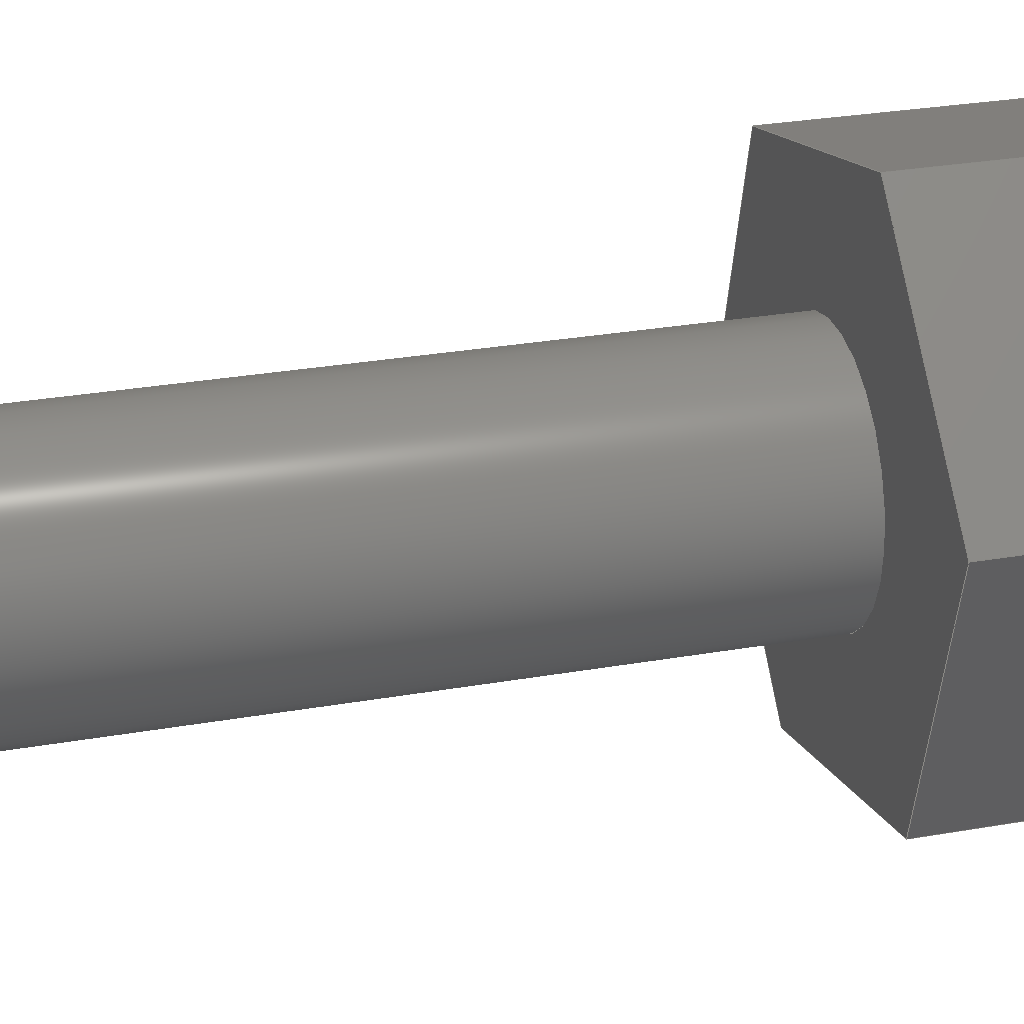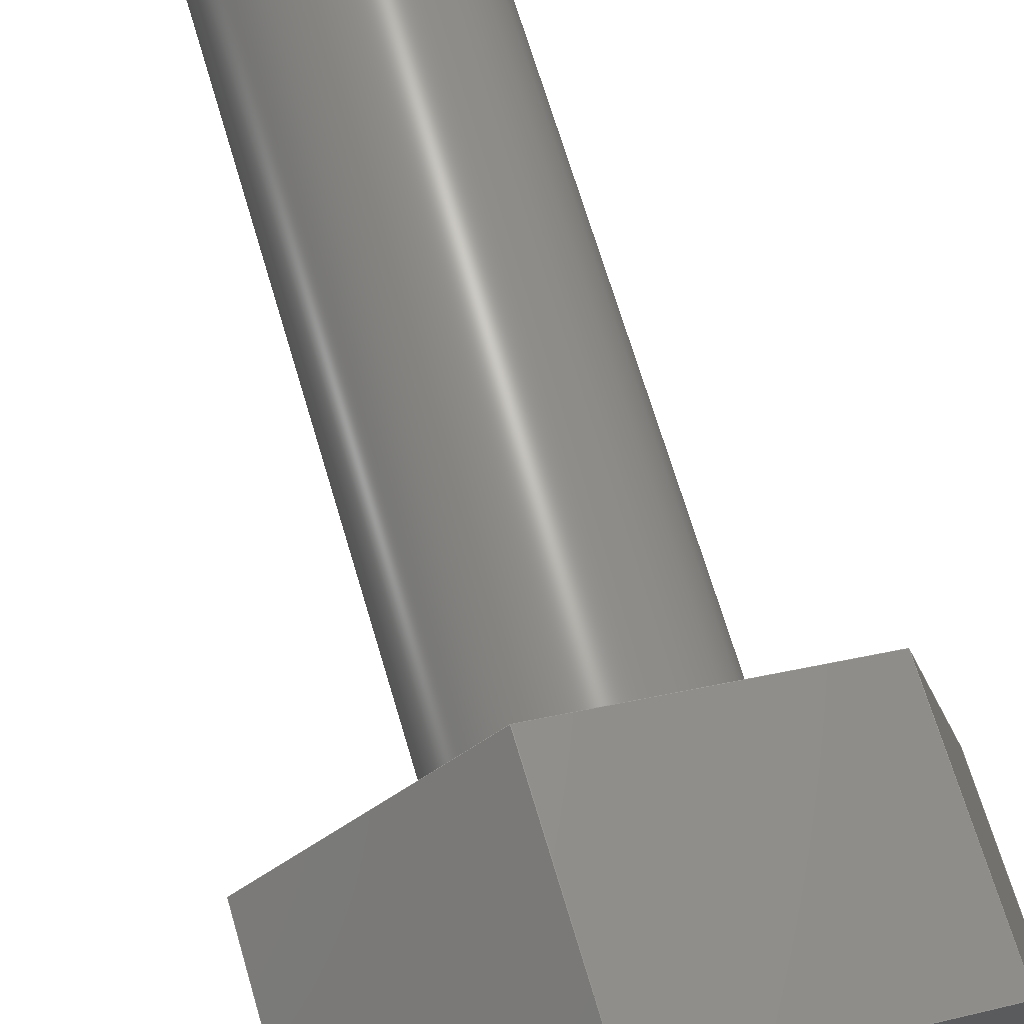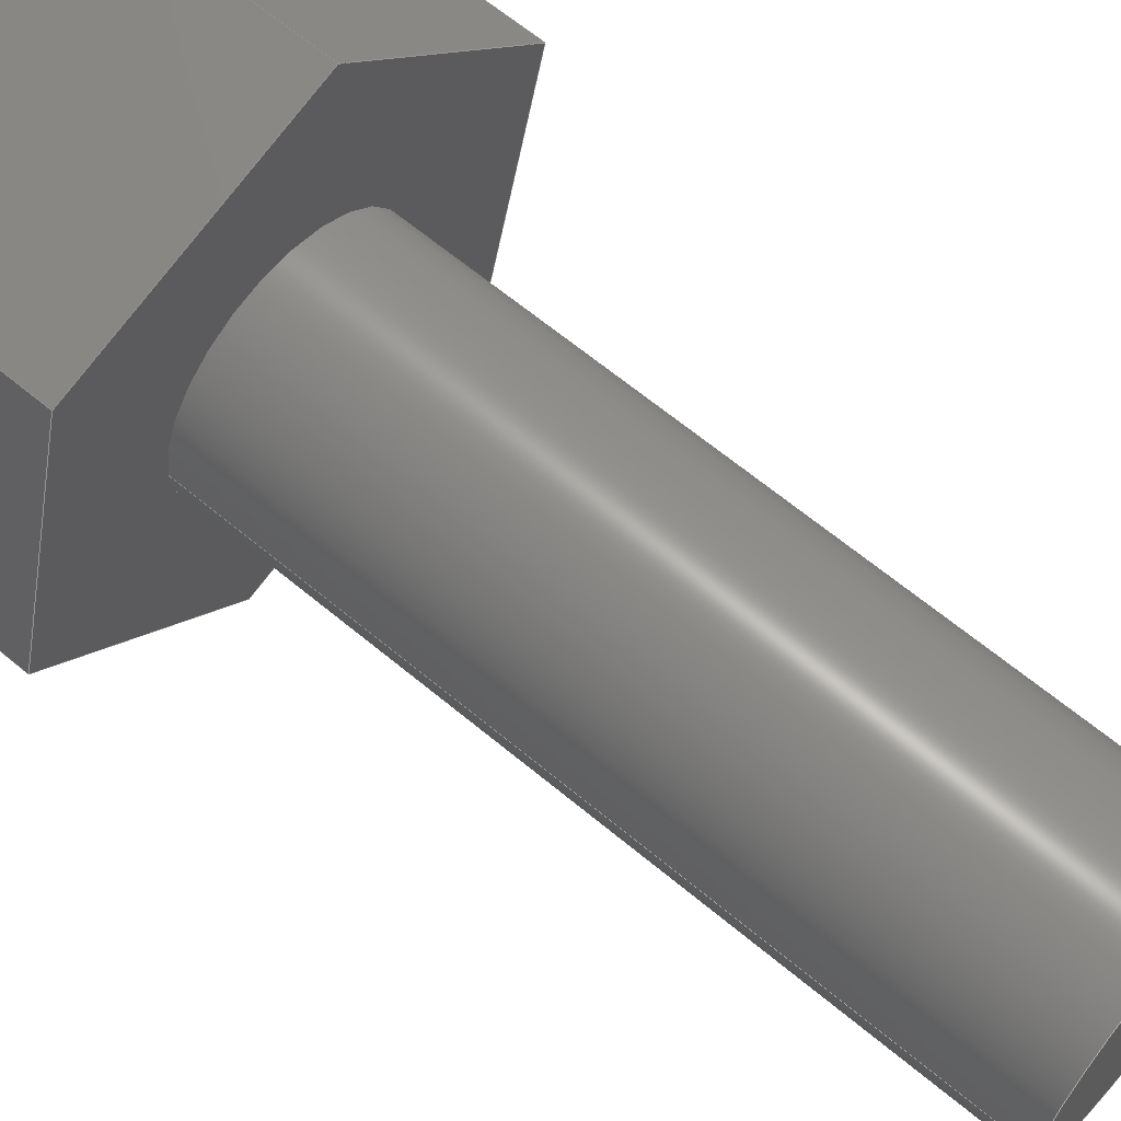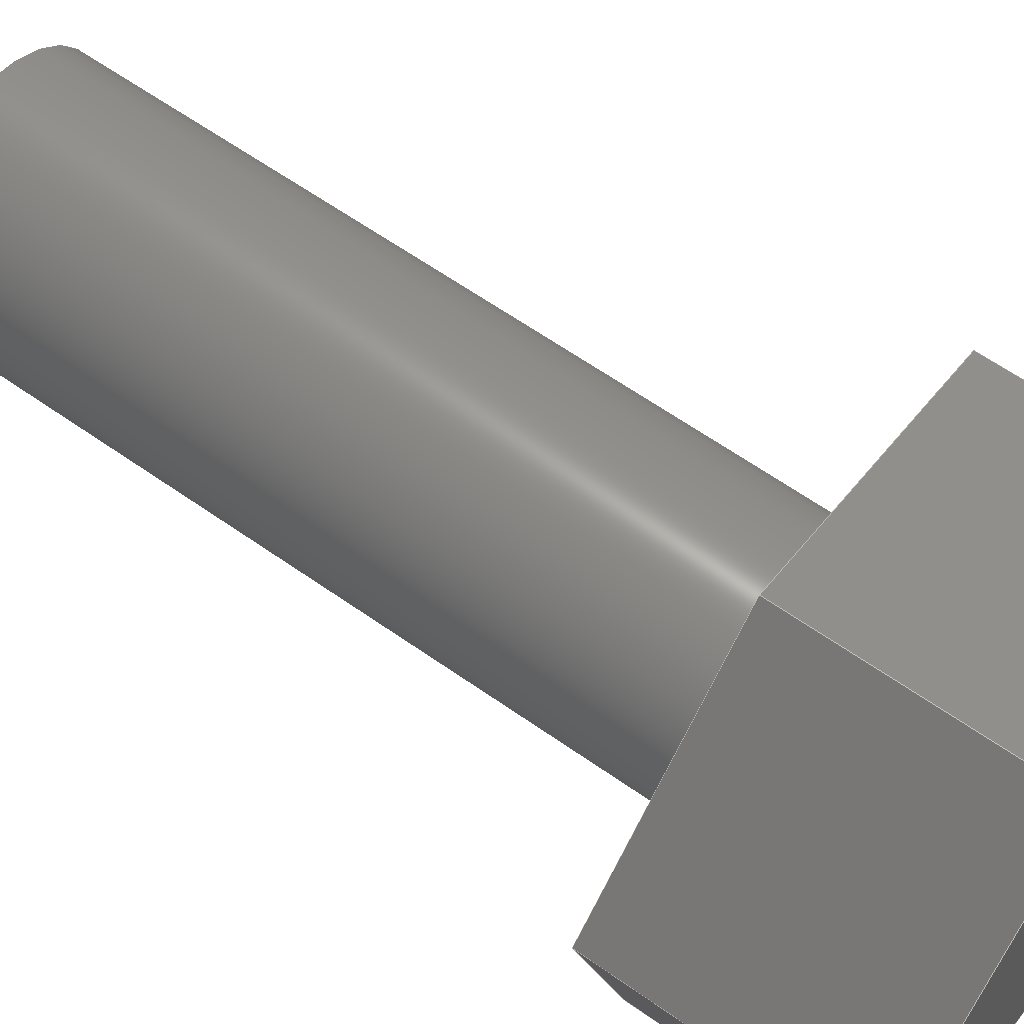
<metadata>
{"format":"step","ext":"step","renderer":"f3d","projection":"perspective","resolution":1024,"background":"white","views":[{"elev":28.9,"azim":75.3,"up":"+Z"},{"elev":67.8,"azim":163.6,"up":"+Z"},{"elev":63.8,"azim":-49.8,"up":"+Z"},{"elev":62.4,"azim":125.6,"up":"+Z"}]}
</metadata>
<code>
ISO-10303-21;
DATA;
#1=MECHANICAL_DESIGN_GEOMETRIC_PRESENTATION_REPRESENTATION('',(#4),#285);
#2=SHAPE_REPRESENTATION_RELATIONSHIP('SRR','None',#292,#3);
#3=ADVANCED_BREP_SHAPE_REPRESENTATION('',(#5),#284);
#4=STYLED_ITEM('',(#301),#5);
#5=MANIFOLD_SOLID_BREP('Body1',#165);
#6=CYLINDRICAL_SURFACE('',#188,0.25);
#7=FACE_BOUND('',#21,.T.);
#8=CIRCLE('',#180,0.25);
#9=CIRCLE('',#189,0.25);
#10=FACE_OUTER_BOUND('',#20,.T.);
#11=FACE_OUTER_BOUND('',#22,.T.);
#12=FACE_OUTER_BOUND('',#23,.T.);
#13=FACE_OUTER_BOUND('',#24,.T.);
#14=FACE_OUTER_BOUND('',#25,.T.);
#15=FACE_OUTER_BOUND('',#26,.T.);
#16=FACE_OUTER_BOUND('',#27,.T.);
#17=FACE_OUTER_BOUND('',#28,.T.);
#18=FACE_OUTER_BOUND('',#29,.T.);
#19=FACE_OUTER_BOUND('',#30,.T.);
#20=EDGE_LOOP('',(#104,#105,#106,#107,#108,#109));
#21=EDGE_LOOP('',(#110));
#22=EDGE_LOOP('',(#111,#112,#113,#114));
#23=EDGE_LOOP('',(#115,#116,#117,#118));
#24=EDGE_LOOP('',(#119,#120,#121,#122));
#25=EDGE_LOOP('',(#123,#124,#125,#126));
#26=EDGE_LOOP('',(#127,#128,#129,#130));
#27=EDGE_LOOP('',(#131,#132,#133,#134));
#28=EDGE_LOOP('',(#135,#136,#137,#138,#139,#140));
#29=EDGE_LOOP('',(#141,#142,#143,#144));
#30=EDGE_LOOP('',(#145));
#31=LINE('',#240,#50);
#32=LINE('',#242,#51);
#33=LINE('',#244,#52);
#34=LINE('',#246,#53);
#35=LINE('',#248,#54);
#36=LINE('',#249,#55);
#37=LINE('',#254,#56);
#38=LINE('',#256,#57);
#39=LINE('',#257,#58);
#40=LINE('',#260,#59);
#41=LINE('',#261,#60);
#42=LINE('',#264,#61);
#43=LINE('',#265,#62);
#44=LINE('',#268,#63);
#45=LINE('',#269,#64);
#46=LINE('',#272,#65);
#47=LINE('',#273,#66);
#48=LINE('',#275,#67);
#49=LINE('',#279,#68);
#50=VECTOR('',#195,1);
#51=VECTOR('',#196,1);
#52=VECTOR('',#197,1);
#53=VECTOR('',#198,1);
#54=VECTOR('',#199,1);
#55=VECTOR('',#200,1);
#56=VECTOR('',#205,1);
#57=VECTOR('',#206,1);
#58=VECTOR('',#207,1);
#59=VECTOR('',#210,1);
#60=VECTOR('',#211,1);
#61=VECTOR('',#214,1);
#62=VECTOR('',#215,1);
#63=VECTOR('',#218,1);
#64=VECTOR('',#219,1);
#65=VECTOR('',#222,1);
#66=VECTOR('',#223,1);
#67=VECTOR('',#226,1);
#68=VECTOR('',#231,0.25);
#69=VERTEX_POINT('',#238);
#70=VERTEX_POINT('',#239);
#71=VERTEX_POINT('',#241);
#72=VERTEX_POINT('',#243);
#73=VERTEX_POINT('',#245);
#74=VERTEX_POINT('',#247);
#75=VERTEX_POINT('',#250);
#76=VERTEX_POINT('',#253);
#77=VERTEX_POINT('',#255);
#78=VERTEX_POINT('',#259);
#79=VERTEX_POINT('',#263);
#80=VERTEX_POINT('',#267);
#81=VERTEX_POINT('',#271);
#82=VERTEX_POINT('',#278);
#83=EDGE_CURVE('',#69,#70,#31,.T.);
#84=EDGE_CURVE('',#71,#69,#32,.T.);
#85=EDGE_CURVE('',#72,#71,#33,.T.);
#86=EDGE_CURVE('',#73,#72,#34,.T.);
#87=EDGE_CURVE('',#74,#73,#35,.T.);
#88=EDGE_CURVE('',#70,#74,#36,.T.);
#89=EDGE_CURVE('',#75,#75,#8,.T.);
#90=EDGE_CURVE('',#69,#76,#37,.T.);
#91=EDGE_CURVE('',#77,#76,#38,.T.);
#92=EDGE_CURVE('',#71,#77,#39,.T.);
#93=EDGE_CURVE('',#78,#77,#40,.T.);
#94=EDGE_CURVE('',#72,#78,#41,.T.);
#95=EDGE_CURVE('',#79,#78,#42,.T.);
#96=EDGE_CURVE('',#73,#79,#43,.T.);
#97=EDGE_CURVE('',#80,#79,#44,.T.);
#98=EDGE_CURVE('',#74,#80,#45,.T.);
#99=EDGE_CURVE('',#81,#80,#46,.T.);
#100=EDGE_CURVE('',#70,#81,#47,.T.);
#101=EDGE_CURVE('',#76,#81,#48,.T.);
#102=EDGE_CURVE('',#75,#82,#49,.T.);
#103=EDGE_CURVE('',#82,#82,#9,.T.);
#104=ORIENTED_EDGE('',*,*,#83,.F.);
#105=ORIENTED_EDGE('',*,*,#84,.F.);
#106=ORIENTED_EDGE('',*,*,#85,.F.);
#107=ORIENTED_EDGE('',*,*,#86,.F.);
#108=ORIENTED_EDGE('',*,*,#87,.F.);
#109=ORIENTED_EDGE('',*,*,#88,.F.);
#110=ORIENTED_EDGE('',*,*,#89,.T.);
#111=ORIENTED_EDGE('',*,*,#84,.T.);
#112=ORIENTED_EDGE('',*,*,#90,.T.);
#113=ORIENTED_EDGE('',*,*,#91,.F.);
#114=ORIENTED_EDGE('',*,*,#92,.F.);
#115=ORIENTED_EDGE('',*,*,#85,.T.);
#116=ORIENTED_EDGE('',*,*,#92,.T.);
#117=ORIENTED_EDGE('',*,*,#93,.F.);
#118=ORIENTED_EDGE('',*,*,#94,.F.);
#119=ORIENTED_EDGE('',*,*,#86,.T.);
#120=ORIENTED_EDGE('',*,*,#94,.T.);
#121=ORIENTED_EDGE('',*,*,#95,.F.);
#122=ORIENTED_EDGE('',*,*,#96,.F.);
#123=ORIENTED_EDGE('',*,*,#87,.T.);
#124=ORIENTED_EDGE('',*,*,#96,.T.);
#125=ORIENTED_EDGE('',*,*,#97,.F.);
#126=ORIENTED_EDGE('',*,*,#98,.F.);
#127=ORIENTED_EDGE('',*,*,#88,.T.);
#128=ORIENTED_EDGE('',*,*,#98,.T.);
#129=ORIENTED_EDGE('',*,*,#99,.F.);
#130=ORIENTED_EDGE('',*,*,#100,.F.);
#131=ORIENTED_EDGE('',*,*,#83,.T.);
#132=ORIENTED_EDGE('',*,*,#100,.T.);
#133=ORIENTED_EDGE('',*,*,#101,.F.);
#134=ORIENTED_EDGE('',*,*,#90,.F.);
#135=ORIENTED_EDGE('',*,*,#101,.T.);
#136=ORIENTED_EDGE('',*,*,#99,.T.);
#137=ORIENTED_EDGE('',*,*,#97,.T.);
#138=ORIENTED_EDGE('',*,*,#95,.T.);
#139=ORIENTED_EDGE('',*,*,#93,.T.);
#140=ORIENTED_EDGE('',*,*,#91,.T.);
#141=ORIENTED_EDGE('',*,*,#89,.F.);
#142=ORIENTED_EDGE('',*,*,#102,.T.);
#143=ORIENTED_EDGE('',*,*,#103,.T.);
#144=ORIENTED_EDGE('',*,*,#102,.F.);
#145=ORIENTED_EDGE('',*,*,#103,.F.);
#146=PLANE('',#179);
#147=PLANE('',#181);
#148=PLANE('',#182);
#149=PLANE('',#183);
#150=PLANE('',#184);
#151=PLANE('',#185);
#152=PLANE('',#186);
#153=PLANE('',#187);
#154=PLANE('',#190);
#155=ADVANCED_FACE('',(#10,#7),#146,.F.);
#156=ADVANCED_FACE('',(#11),#147,.T.);
#157=ADVANCED_FACE('',(#12),#148,.T.);
#158=ADVANCED_FACE('',(#13),#149,.T.);
#159=ADVANCED_FACE('',(#14),#150,.T.);
#160=ADVANCED_FACE('',(#15),#151,.T.);
#161=ADVANCED_FACE('',(#16),#152,.T.);
#162=ADVANCED_FACE('',(#17),#153,.T.);
#163=ADVANCED_FACE('',(#18),#6,.T.);
#164=ADVANCED_FACE('',(#19),#154,.F.);
#165=CLOSED_SHELL('',(#155,#156,#157,#158,#159,#160,#161,#162,#163,#164));
#166=DERIVED_UNIT_ELEMENT(#168,1);
#167=DERIVED_UNIT_ELEMENT(#287,3);
#168=(
MASS_UNIT()
NAMED_UNIT(*)
SI_UNIT(.KILO.,.GRAM.)
);
#169=DERIVED_UNIT((#166,#167));
#170=MEASURE_REPRESENTATION_ITEM('density measure',
POSITIVE_RATIO_MEASURE(7850),#169);
#171=PROPERTY_DEFINITION_REPRESENTATION(#176,#173);
#172=PROPERTY_DEFINITION_REPRESENTATION(#177,#174);
#173=REPRESENTATION('material name',(#175),#284);
#174=REPRESENTATION('density',(#170),#284);
#175=DESCRIPTIVE_REPRESENTATION_ITEM('Steel','Steel');
#176=PROPERTY_DEFINITION('material property','material name',#294);
#177=PROPERTY_DEFINITION('material property','density of part',#294);
#178=AXIS2_PLACEMENT_3D('placement',#236,#191,#192);
#179=AXIS2_PLACEMENT_3D('',#237,#193,#194);
#180=AXIS2_PLACEMENT_3D('',#251,#201,#202);
#181=AXIS2_PLACEMENT_3D('',#252,#203,#204);
#182=AXIS2_PLACEMENT_3D('',#258,#208,#209);
#183=AXIS2_PLACEMENT_3D('',#262,#212,#213);
#184=AXIS2_PLACEMENT_3D('',#266,#216,#217);
#185=AXIS2_PLACEMENT_3D('',#270,#220,#221);
#186=AXIS2_PLACEMENT_3D('',#274,#224,#225);
#187=AXIS2_PLACEMENT_3D('',#276,#227,#228);
#188=AXIS2_PLACEMENT_3D('',#277,#229,#230);
#189=AXIS2_PLACEMENT_3D('',#280,#232,#233);
#190=AXIS2_PLACEMENT_3D('',#281,#234,#235);
#191=DIRECTION('axis',(0,0,1));
#192=DIRECTION('refdir',(1,0,0));
#193=DIRECTION('center_axis',(0,1,0));
#194=DIRECTION('ref_axis',(-1,0,0));
#195=DIRECTION('',(0.7071,0,-0.7071));
#196=DIRECTION('',(0.9659,0,0.2588));
#197=DIRECTION('',(0.2588,0,0.9659));
#198=DIRECTION('',(-0.7071,0,0.7071));
#199=DIRECTION('',(-0.9659,0,-0.2588));
#200=DIRECTION('',(-0.2588,0,-0.9659));
#201=DIRECTION('center_axis',(0,1,0));
#202=DIRECTION('ref_axis',(1,0,0));
#203=DIRECTION('center_axis',(-0.2588,0,0.9659));
#204=DIRECTION('ref_axis',(0.9659,0,0.2588));
#205=DIRECTION('',(0,1,0));
#206=DIRECTION('',(0.9659,0,0.2588));
#207=DIRECTION('',(0,1,0));
#208=DIRECTION('center_axis',(-0.9659,0,0.2588));
#209=DIRECTION('ref_axis',(0.2588,0,0.9659));
#210=DIRECTION('',(0.2588,0,0.9659));
#211=DIRECTION('',(0,1,0));
#212=DIRECTION('center_axis',(-0.7071,0,-0.7071));
#213=DIRECTION('ref_axis',(-0.7071,0,0.7071));
#214=DIRECTION('',(-0.7071,0,0.7071));
#215=DIRECTION('',(0,1,0));
#216=DIRECTION('center_axis',(0.2588,0,-0.9659));
#217=DIRECTION('ref_axis',(-0.9659,0,-0.2588));
#218=DIRECTION('',(-0.9659,0,-0.2588));
#219=DIRECTION('',(0,1,0));
#220=DIRECTION('center_axis',(0.9659,0,-0.2588));
#221=DIRECTION('ref_axis',(-0.2588,0,-0.9659));
#222=DIRECTION('',(-0.2588,0,-0.9659));
#223=DIRECTION('',(0,1,0));
#224=DIRECTION('center_axis',(0.7071,0,0.7071));
#225=DIRECTION('ref_axis',(0.7071,0,-0.7071));
#226=DIRECTION('',(0.7071,0,-0.7071));
#227=DIRECTION('center_axis',(0,1,0));
#228=DIRECTION('ref_axis',(0,0,1));
#229=DIRECTION('center_axis',(0,1,0));
#230=DIRECTION('ref_axis',(1,0,0));
#231=DIRECTION('',(0,-1,0));
#232=DIRECTION('center_axis',(0,1,0));
#233=DIRECTION('ref_axis',(1,0,0));
#234=DIRECTION('center_axis',(0,1,0));
#235=DIRECTION('ref_axis',(1,0,0));
#236=CARTESIAN_POINT('',(0,0,0));
#237=CARTESIAN_POINT('Origin',(6,1.5,50));
#238=CARTESIAN_POINT('',(6.149,1.5,50.56));
#239=CARTESIAN_POINT('',(6.558,1.5,50.15));
#240=CARTESIAN_POINT('',(6.149,1.5,50.56));
#241=CARTESIAN_POINT('',(5.592,1.5,50.41));
#242=CARTESIAN_POINT('',(5.592,1.5,50.41));
#243=CARTESIAN_POINT('',(5.442,1.5,49.85));
#244=CARTESIAN_POINT('',(5.442,1.5,49.85));
#245=CARTESIAN_POINT('',(5.851,1.5,49.44));
#246=CARTESIAN_POINT('',(5.851,1.5,49.44));
#247=CARTESIAN_POINT('',(6.408,1.5,49.59));
#248=CARTESIAN_POINT('',(6.408,1.5,49.59));
#249=CARTESIAN_POINT('',(6.558,1.5,50.15));
#250=CARTESIAN_POINT('',(5.75,1.5,50));
#251=CARTESIAN_POINT('Origin',(6,1.5,50));
#252=CARTESIAN_POINT('Origin',(5.592,1.5,50.41));
#253=CARTESIAN_POINT('',(6.149,2,50.56));
#254=CARTESIAN_POINT('',(6.149,1.5,50.56));
#255=CARTESIAN_POINT('',(5.592,2,50.41));
#256=CARTESIAN_POINT('',(5.592,2,50.41));
#257=CARTESIAN_POINT('',(5.592,1.5,50.41));
#258=CARTESIAN_POINT('Origin',(5.442,1.5,49.85));
#259=CARTESIAN_POINT('',(5.442,2,49.85));
#260=CARTESIAN_POINT('',(5.442,2,49.85));
#261=CARTESIAN_POINT('',(5.442,1.5,49.85));
#262=CARTESIAN_POINT('Origin',(5.851,1.5,49.44));
#263=CARTESIAN_POINT('',(5.851,2,49.44));
#264=CARTESIAN_POINT('',(5.851,2,49.44));
#265=CARTESIAN_POINT('',(5.851,1.5,49.44));
#266=CARTESIAN_POINT('Origin',(6.408,1.5,49.59));
#267=CARTESIAN_POINT('',(6.408,2,49.59));
#268=CARTESIAN_POINT('',(6.408,2,49.59));
#269=CARTESIAN_POINT('',(6.408,1.5,49.59));
#270=CARTESIAN_POINT('Origin',(6.558,1.5,50.15));
#271=CARTESIAN_POINT('',(6.558,2,50.15));
#272=CARTESIAN_POINT('',(6.558,2,50.15));
#273=CARTESIAN_POINT('',(6.558,1.5,50.15));
#274=CARTESIAN_POINT('Origin',(6.149,1.5,50.56));
#275=CARTESIAN_POINT('',(6.149,2,50.56));
#276=CARTESIAN_POINT('Origin',(6,2,50));
#277=CARTESIAN_POINT('Origin',(6,0,50));
#278=CARTESIAN_POINT('',(5.75,0,50));
#279=CARTESIAN_POINT('',(5.75,0,50));
#280=CARTESIAN_POINT('Origin',(6,0,50));
#281=CARTESIAN_POINT('Origin',(6,0,50));
#282=UNCERTAINTY_MEASURE_WITH_UNIT(LENGTH_MEASURE(0.001),#286,
'DISTANCE_ACCURACY_VALUE',
'Maximum model space distance between geometric entities at asserted c
onnectivities');
#283=UNCERTAINTY_MEASURE_WITH_UNIT(LENGTH_MEASURE(0.001),#286,
'DISTANCE_ACCURACY_VALUE',
'Maximum model space distance between geometric entities at asserted c
onnectivities');
#284=(
GEOMETRIC_REPRESENTATION_CONTEXT(3)
GLOBAL_UNCERTAINTY_ASSIGNED_CONTEXT((#282))
GLOBAL_UNIT_ASSIGNED_CONTEXT((#286,#288,#289))
REPRESENTATION_CONTEXT('','3D')
);
#285=(
GEOMETRIC_REPRESENTATION_CONTEXT(3)
GLOBAL_UNCERTAINTY_ASSIGNED_CONTEXT((#283))
GLOBAL_UNIT_ASSIGNED_CONTEXT((#286,#288,#289))
REPRESENTATION_CONTEXT('','3D')
);
#286=(
LENGTH_UNIT()
NAMED_UNIT(*)
SI_UNIT(.CENTI.,.METRE.)
);
#287=(
LENGTH_UNIT()
NAMED_UNIT(*)
SI_UNIT($,.METRE.)
);
#288=(
NAMED_UNIT(*)
PLANE_ANGLE_UNIT()
SI_UNIT($,.RADIAN.)
);
#289=(
NAMED_UNIT(*)
SI_UNIT($,.STERADIAN.)
SOLID_ANGLE_UNIT()
);
#290=SHAPE_DEFINITION_REPRESENTATION(#291,#292);
#291=PRODUCT_DEFINITION_SHAPE('',$,#294);
#292=SHAPE_REPRESENTATION('',(#178),#284);
#293=PRODUCT_DEFINITION_CONTEXT('part definition',#298,'design');
#294=PRODUCT_DEFINITION('screw 12','screw 12',#295,#293);
#295=PRODUCT_DEFINITION_FORMATION('',$,#300);
#296=PRODUCT_RELATED_PRODUCT_CATEGORY('screw 12','screw 12',(#300));
#297=APPLICATION_PROTOCOL_DEFINITION('international standard',
'automotive_design',2009,#298);
#298=APPLICATION_CONTEXT(
'Core Data for Automotive Mechanical Design Process');
#299=PRODUCT_CONTEXT('part definition',#298,'mechanical');
#300=PRODUCT('screw 12','screw 12',$,(#299));
#301=PRESENTATION_STYLE_ASSIGNMENT((#302));
#302=SURFACE_STYLE_USAGE(.BOTH.,#303);
#303=SURFACE_SIDE_STYLE('',(#304));
#304=SURFACE_STYLE_FILL_AREA(#305);
#305=FILL_AREA_STYLE('Steel - Satin',(#306));
#306=FILL_AREA_STYLE_COLOUR('Steel - Satin',#307);
#307=COLOUR_RGB('Steel - Satin',0.6275,0.6275,0.6275);
ENDSEC;
END-ISO-10303-21;

</code>
